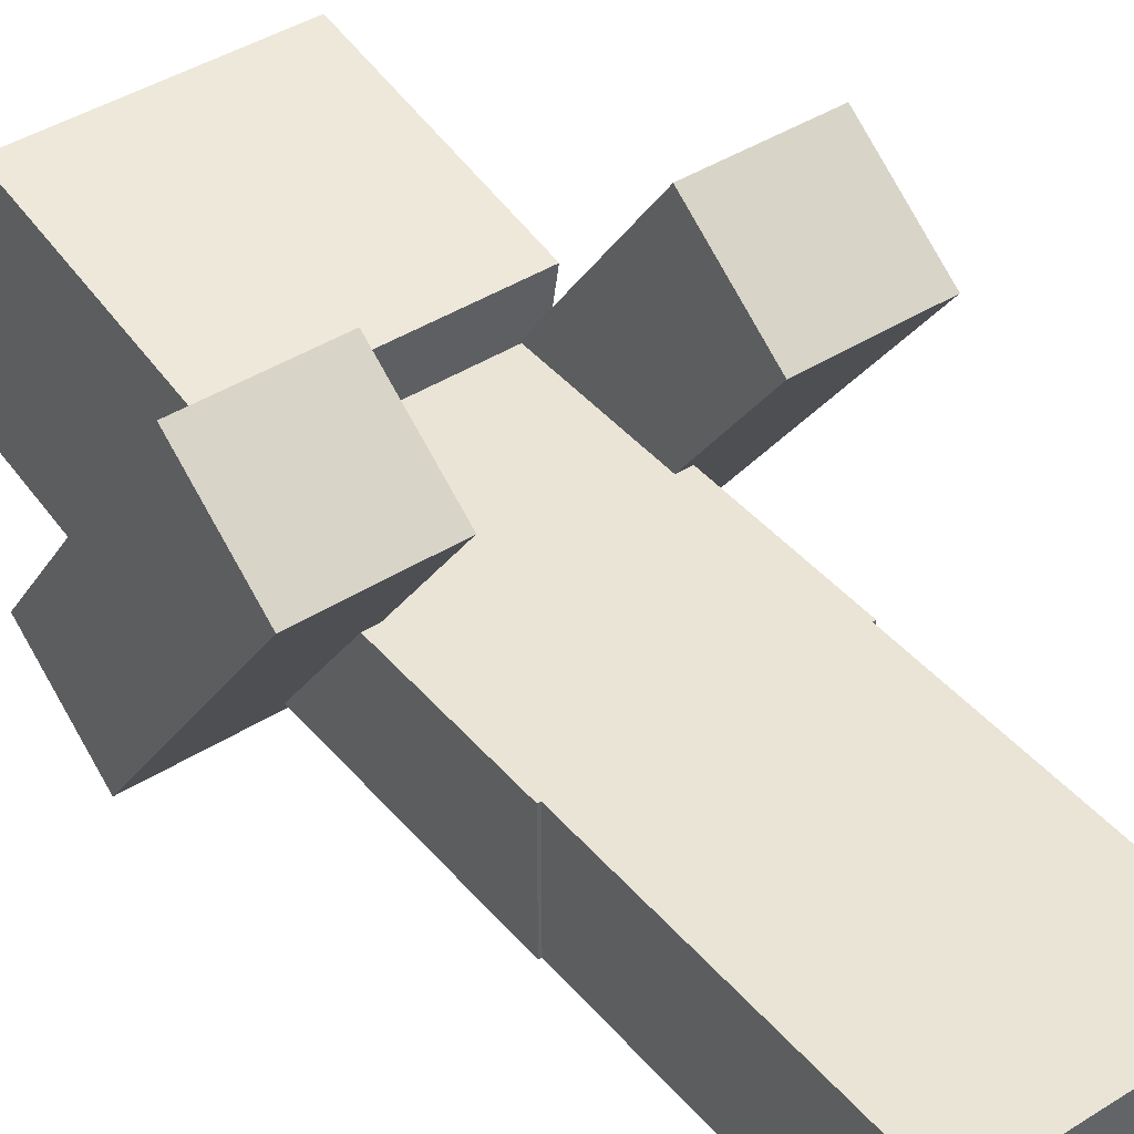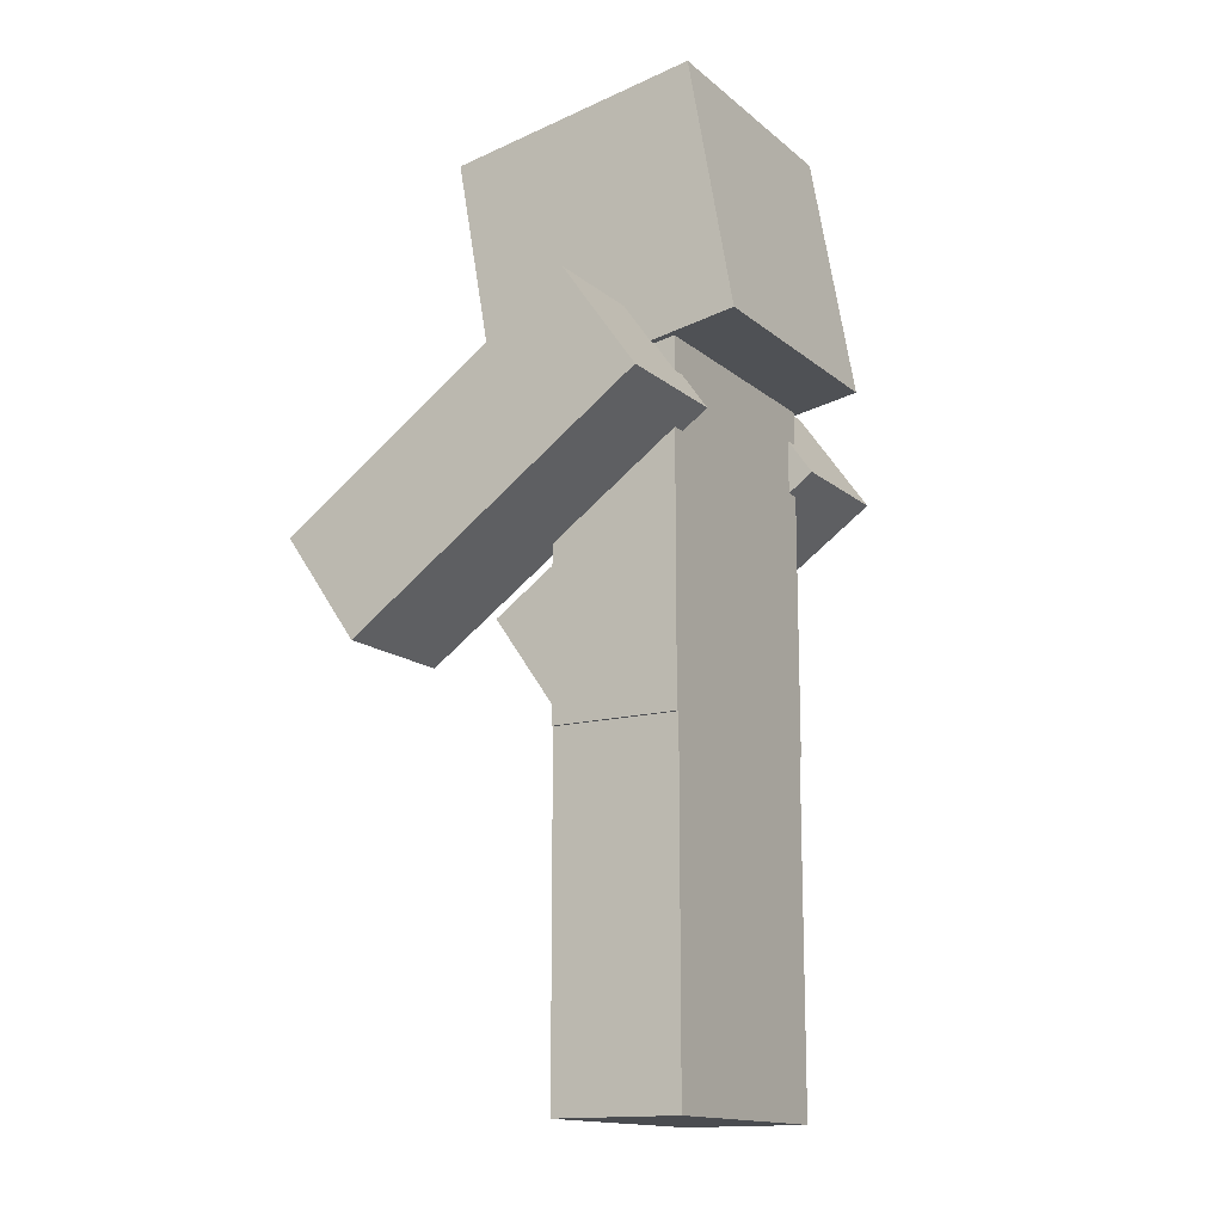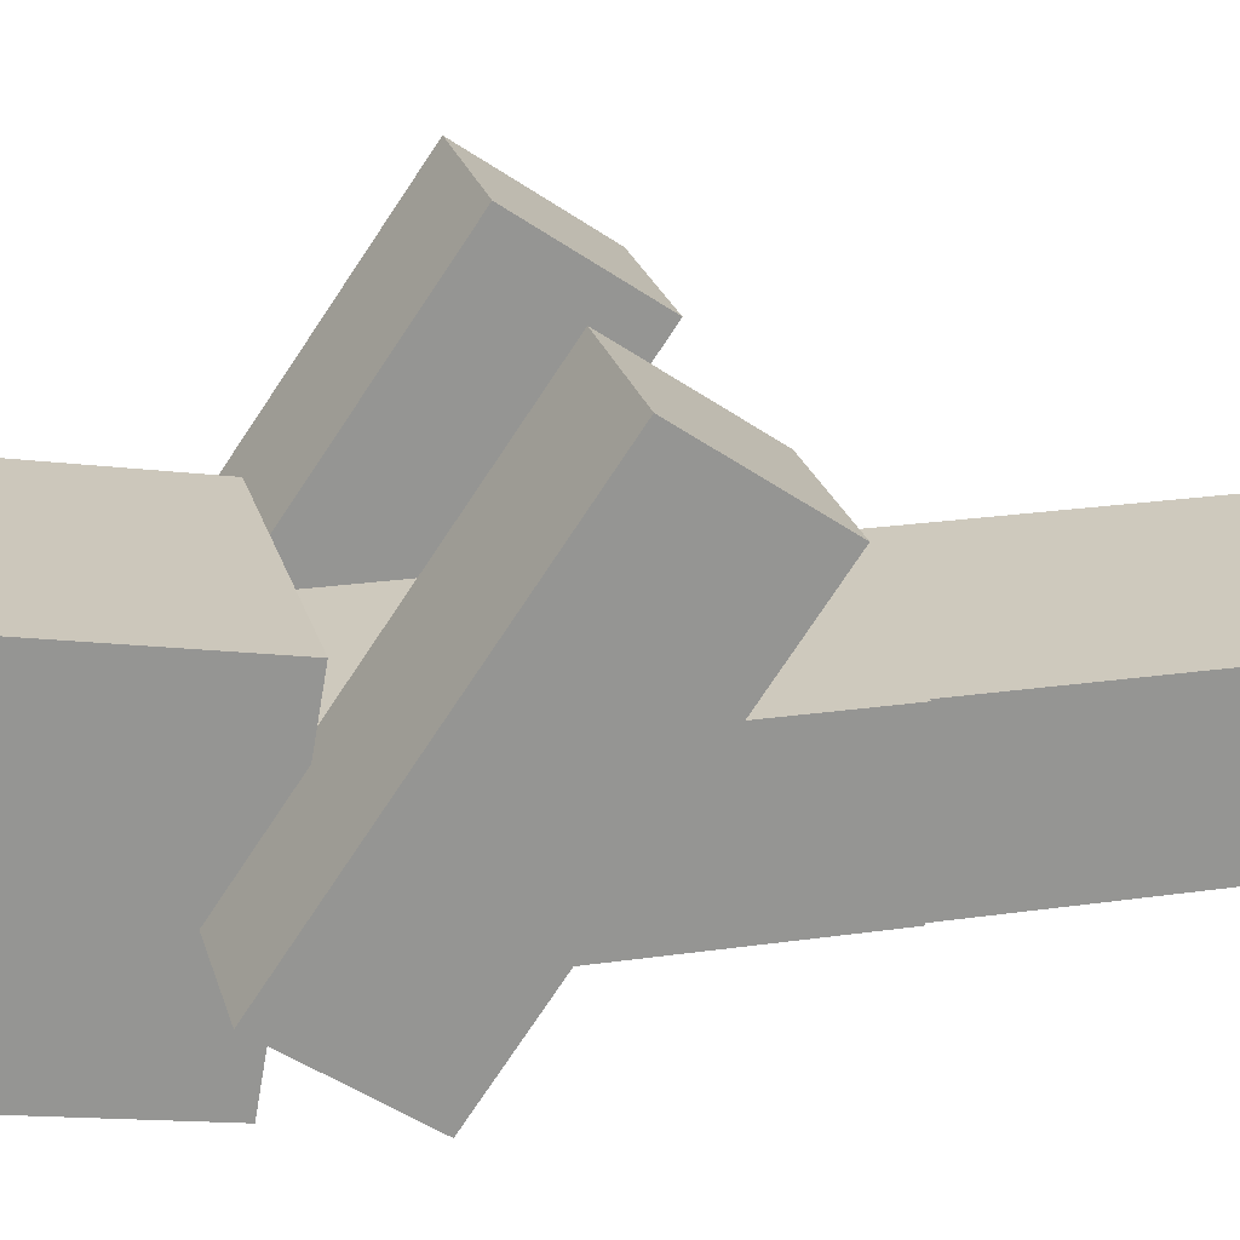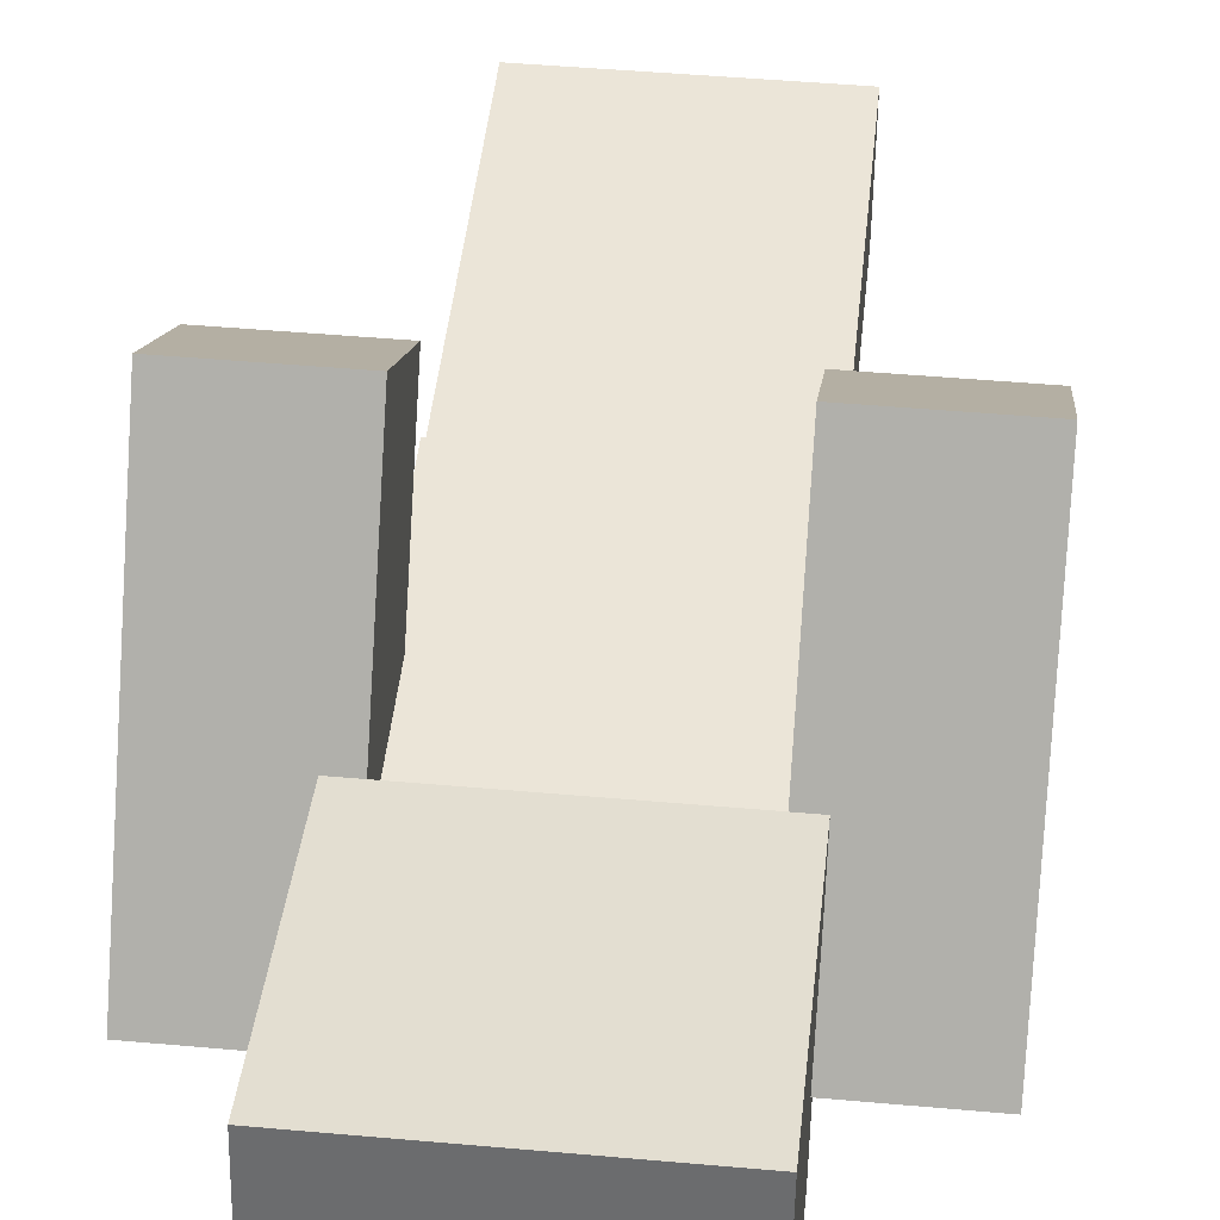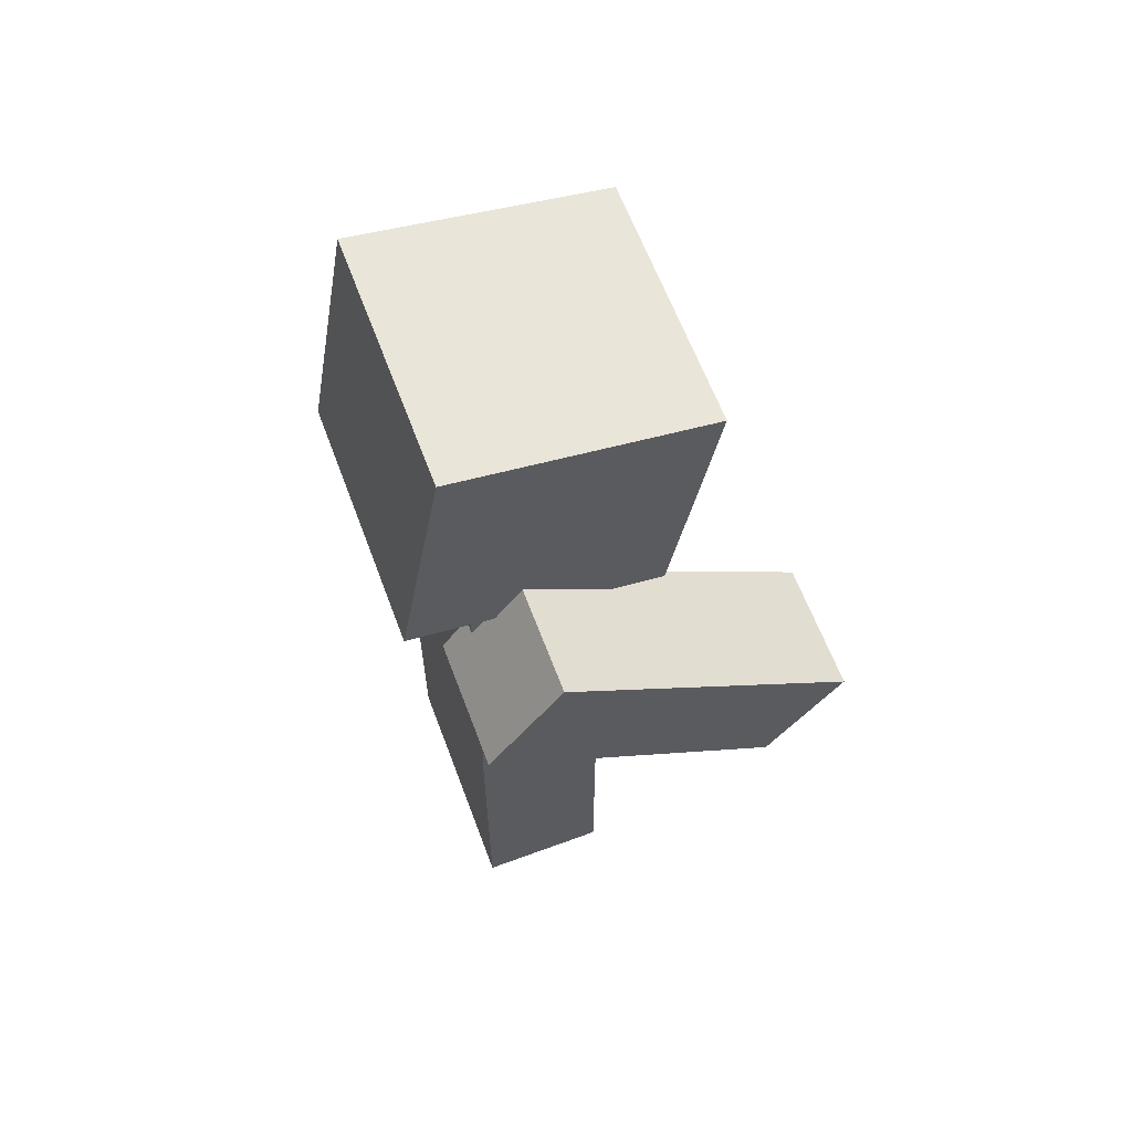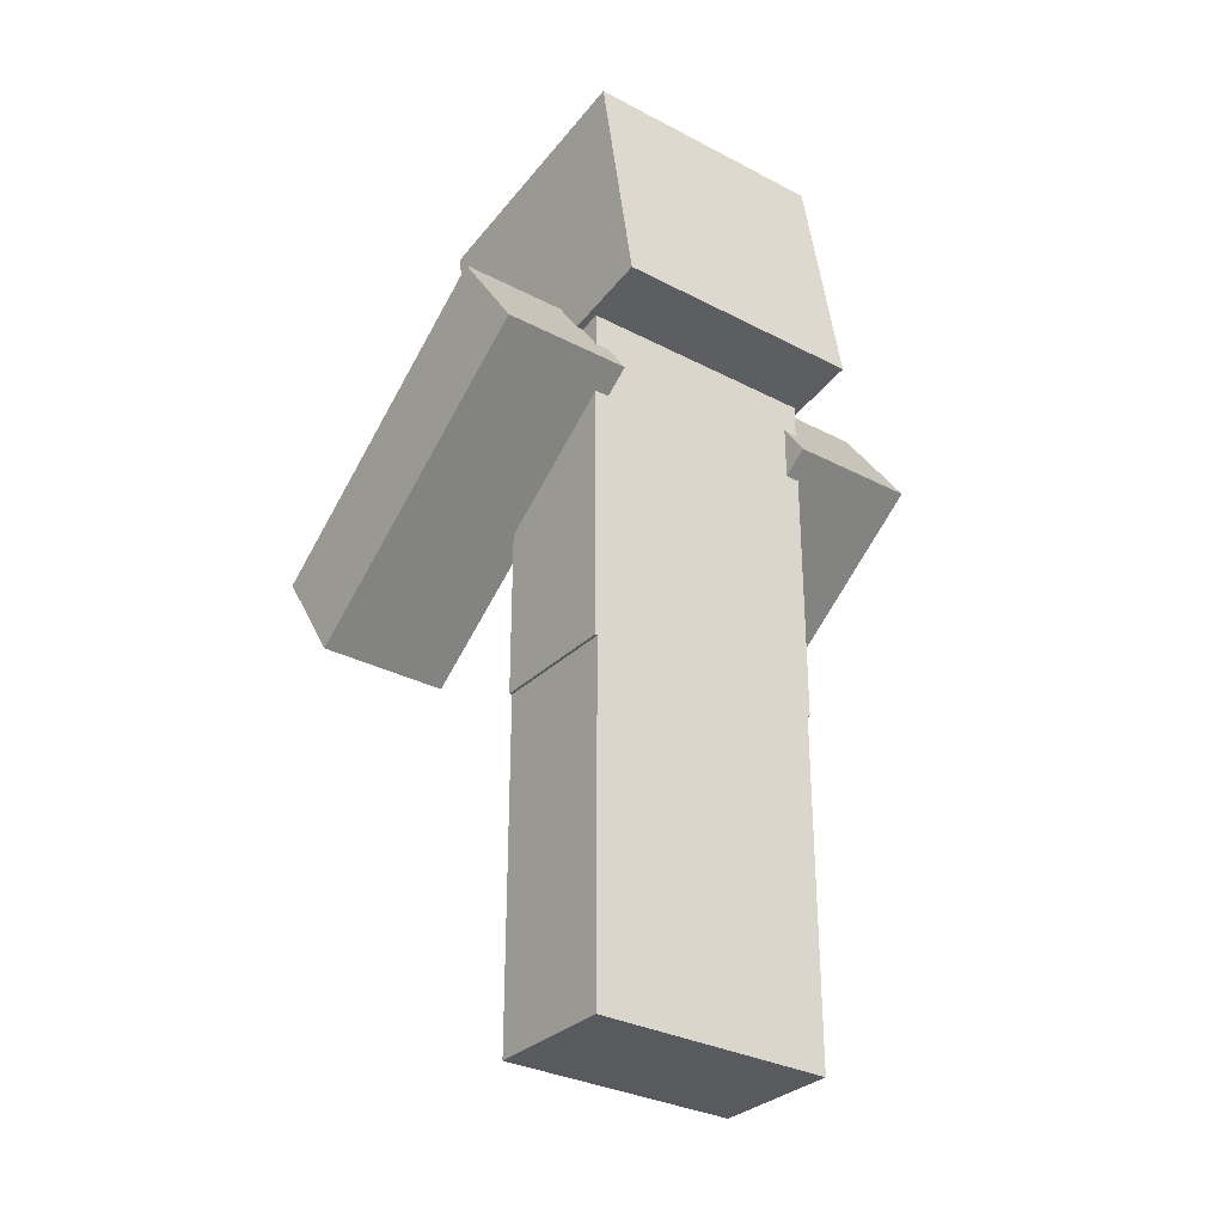
<metadata>
{"format":"obj","ext":"obj","renderer":"f3d","projection":"perspective","resolution":1024,"background":"white","views":[{"elev":42.7,"azim":-36.9,"up":"+Z"},{"elev":-14.7,"azim":120.7,"up":"+Y"},{"elev":22.7,"azim":-104.1,"up":"+Z"},{"elev":45.7,"azim":-174.1,"up":"+Z"},{"elev":62.7,"azim":-110.5,"up":"+Y"},{"elev":-31.4,"azim":143.3,"up":"+Y"}]}
</metadata>
<code>
o Left_Leg
v -0.00625 0 0.125
v 0.2437 0 0.125
v 0.2437 0.75 0.125
v -0.00625 0.75 0.125
v -0.00625 -0 -0.125
v -0.00625 0.75 -0.125
v 0.2437 -0 -0.125
v 0.2437 0.75 -0.125
f 1 2 3 4
f 5 1 4 6
f 7 5 6 8
f 2 7 8 3
f 8 6 4 3
f 2 1 5 7
o Head
v -0.25 1.457 0.2462
v 0.25 1.457 0.2462
v 0.25 1.949 0.333
v -0.25 1.949 0.333
v -0.25 1.543 -0.2462
v -0.25 2.036 -0.1594
v 0.25 1.543 -0.2462
v 0.25 2.036 -0.1594
f 9 10 11 12
f 13 9 12 14
f 15 13 14 16
f 10 15 16 11
f 16 14 12 11
f 10 9 13 15
o Right_Leg
v -0.2437 0 0.125
v 0.00625 0 0.125
v 0.00625 0.75 0.125
v -0.2437 0.75 0.125
v -0.2437 -0 -0.125
v -0.2437 0.75 -0.125
v 0.00625 -0 -0.125
v 0.00625 0.75 -0.125
f 17 18 19 20
f 21 17 20 22
f 23 21 22 24
f 18 23 24 19
f 24 22 20 19
f 18 17 21 23
o Left_Leg_Layer
v -0.02187 -0.01562 0.1406
v 0.2594 -0.01562 0.1406
v 0.2594 0.7656 0.1406
v -0.02187 0.7656 0.1406
v -0.02187 -0.01562 -0.1406
v -0.02187 0.7656 -0.1406
v 0.2594 -0.01562 -0.1406
v 0.2594 0.7656 -0.1406
f 25 26 27 28
f 29 25 28 30
f 31 29 30 32
f 26 31 32 27
f 32 30 28 27
f 26 25 29 31
o Left_Arm
v 0.25 1.119 0.5837
v 0.5 1.119 0.5837
v 0.5 1.549 -0.0307
v 0.25 1.549 -0.0307
v 0.25 0.9141 0.4403
v 0.25 1.344 -0.1741
v 0.5 0.9141 0.4403
v 0.5 1.344 -0.1741
f 33 34 35 36
f 37 33 36 38
f 39 37 38 40
f 34 39 40 35
f 40 38 36 35
f 34 33 37 39
o Body_Layer
v -0.2656 0.7344 0.1406
v 0.2656 0.7344 0.1406
v 0.2656 1.516 0.1406
v -0.2656 1.516 0.1406
v -0.2656 0.7344 -0.1406
v -0.2656 1.516 -0.1406
v 0.2656 0.7344 -0.1406
v 0.2656 1.516 -0.1406
f 41 42 43 44
f 45 41 44 46
f 47 45 46 48
f 42 47 48 43
f 48 46 44 43
f 42 41 45 47
o Right_Arm
v -0.5 1.119 0.5837
v -0.25 1.119 0.5837
v -0.25 1.549 -0.0307
v -0.5 1.549 -0.0307
v -0.5 0.9141 0.4403
v -0.5 1.344 -0.1741
v -0.25 0.9141 0.4403
v -0.25 1.344 -0.1741
f 49 50 51 52
f 53 49 52 54
f 55 53 54 56
f 50 55 56 51
f 56 54 52 51
f 50 49 53 55
o Right_Arm_Layer
v -0.5156 1.123 0.6054
v -0.2344 1.123 0.6054
v -0.2344 1.571 -0.03453
v -0.5156 1.571 -0.03453
v -0.5156 0.8924 0.4441
v -0.5156 1.34 -0.1959
v -0.2344 0.8924 0.4441
v -0.2344 1.34 -0.1959
f 57 58 59 60
f 61 57 60 62
f 63 61 62 64
f 58 63 64 59
f 64 62 60 59
f 58 57 61 63
o Left_Arm_Layer
v 0.2344 1.123 0.6054
v 0.5156 1.123 0.6054
v 0.5156 1.571 -0.03453
v 0.2344 1.571 -0.03453
v 0.2344 0.8924 0.4441
v 0.2344 1.34 -0.1959
v 0.5156 0.8924 0.4441
v 0.5156 1.34 -0.1959
f 65 66 67 68
f 69 65 68 70
f 71 69 70 72
f 66 71 72 67
f 72 70 68 67
f 66 65 69 71
o Body
v -0.25 0.75 0.125
v 0.25 0.75 0.125
v 0.25 1.5 0.125
v -0.25 1.5 0.125
v -0.25 0.75 -0.125
v -0.25 1.5 -0.125
v 0.25 0.75 -0.125
v 0.25 1.5 -0.125
f 73 74 75 76
f 77 73 76 78
f 79 77 78 80
f 74 79 80 75
f 80 78 76 75
f 74 73 77 79
o Hat_Layer
v -0.2812 1.42 0.2716
v 0.2812 1.42 0.2716
v 0.2812 1.974 0.3692
v -0.2812 1.974 0.3692
v -0.2812 1.518 -0.2824
v -0.2812 2.072 -0.1847
v 0.2812 1.518 -0.2824
v 0.2812 2.072 -0.1847
f 81 82 83 84
f 85 81 84 86
f 87 85 86 88
f 82 87 88 83
f 88 86 84 83
f 82 81 85 87
o Right_Leg_Layer
v -0.2594 -0.01562 0.1406
v 0.02187 -0.01562 0.1406
v 0.02187 0.7656 0.1406
v -0.2594 0.7656 0.1406
v -0.2594 -0.01562 -0.1406
v -0.2594 0.7656 -0.1406
v 0.02187 -0.01562 -0.1406
v 0.02187 0.7656 -0.1406
f 89 90 91 92
f 93 89 92 94
f 95 93 94 96
f 90 95 96 91
f 96 94 92 91
f 90 89 93 95

</code>
